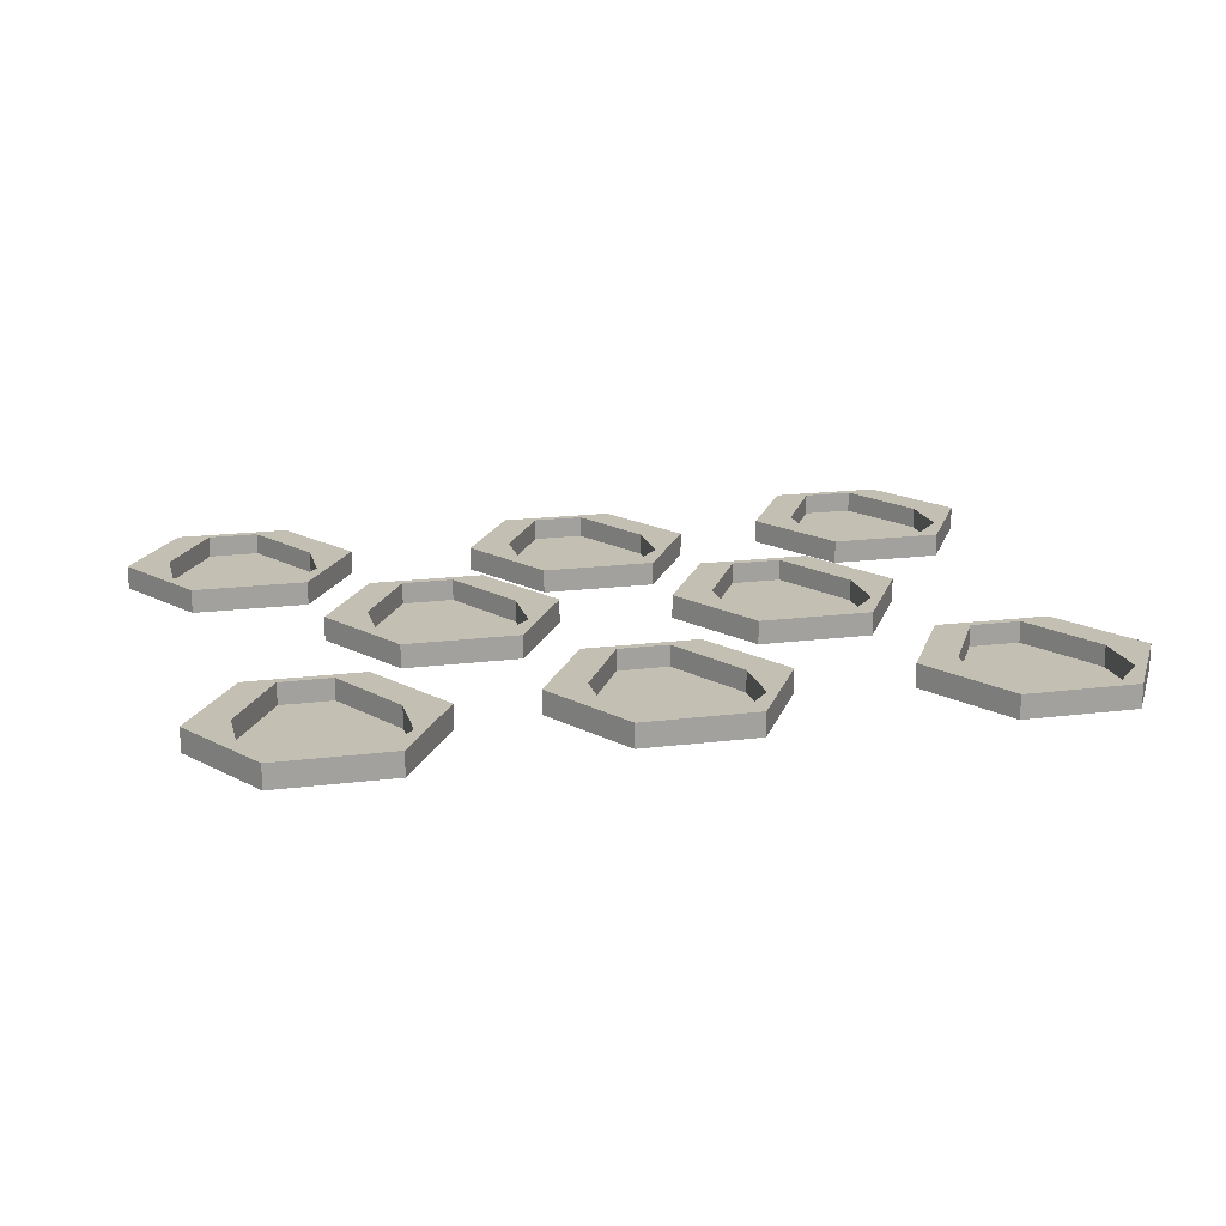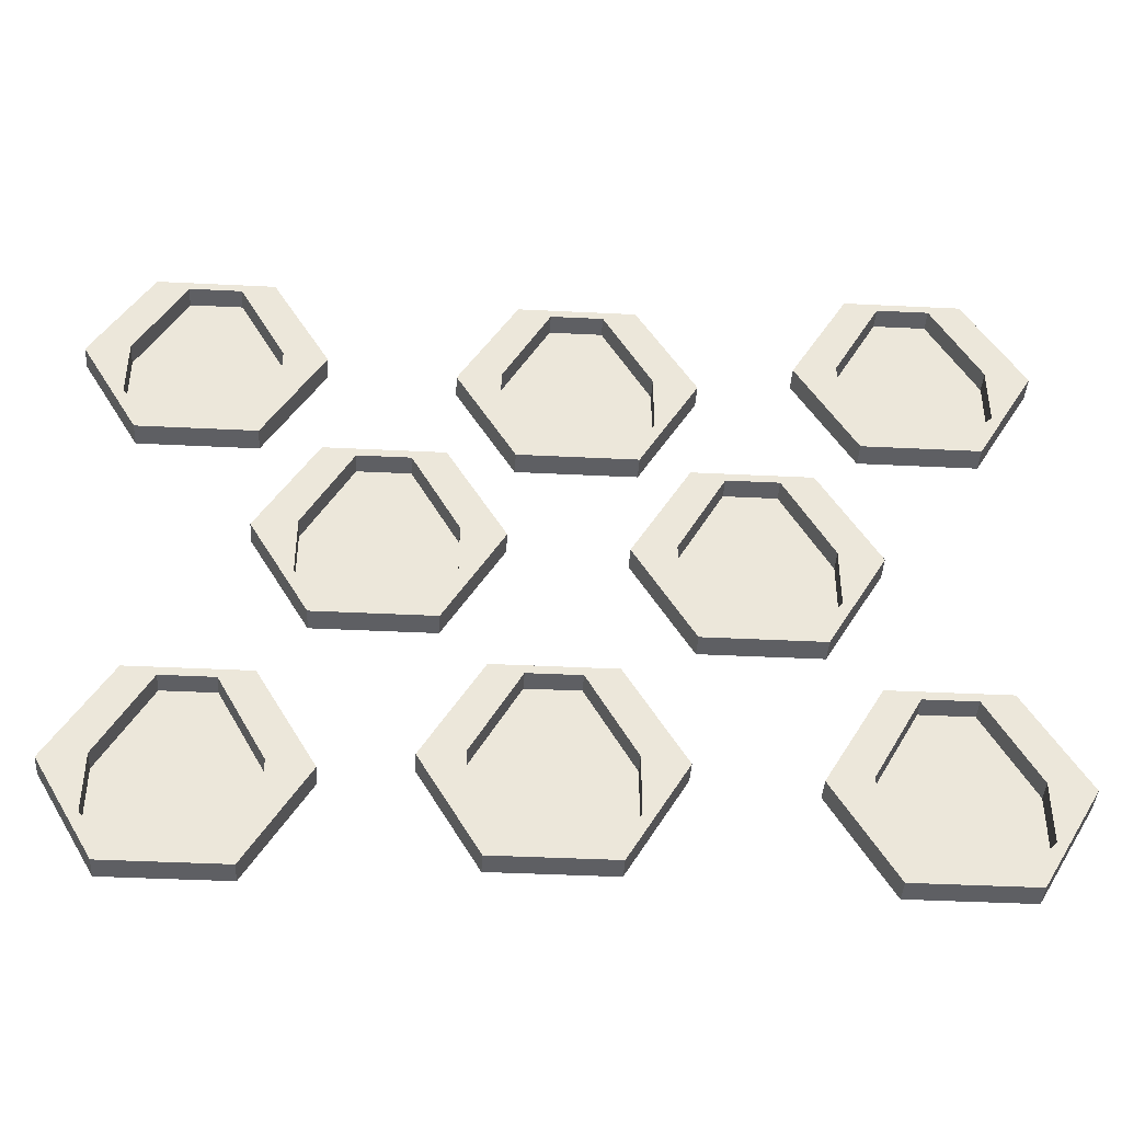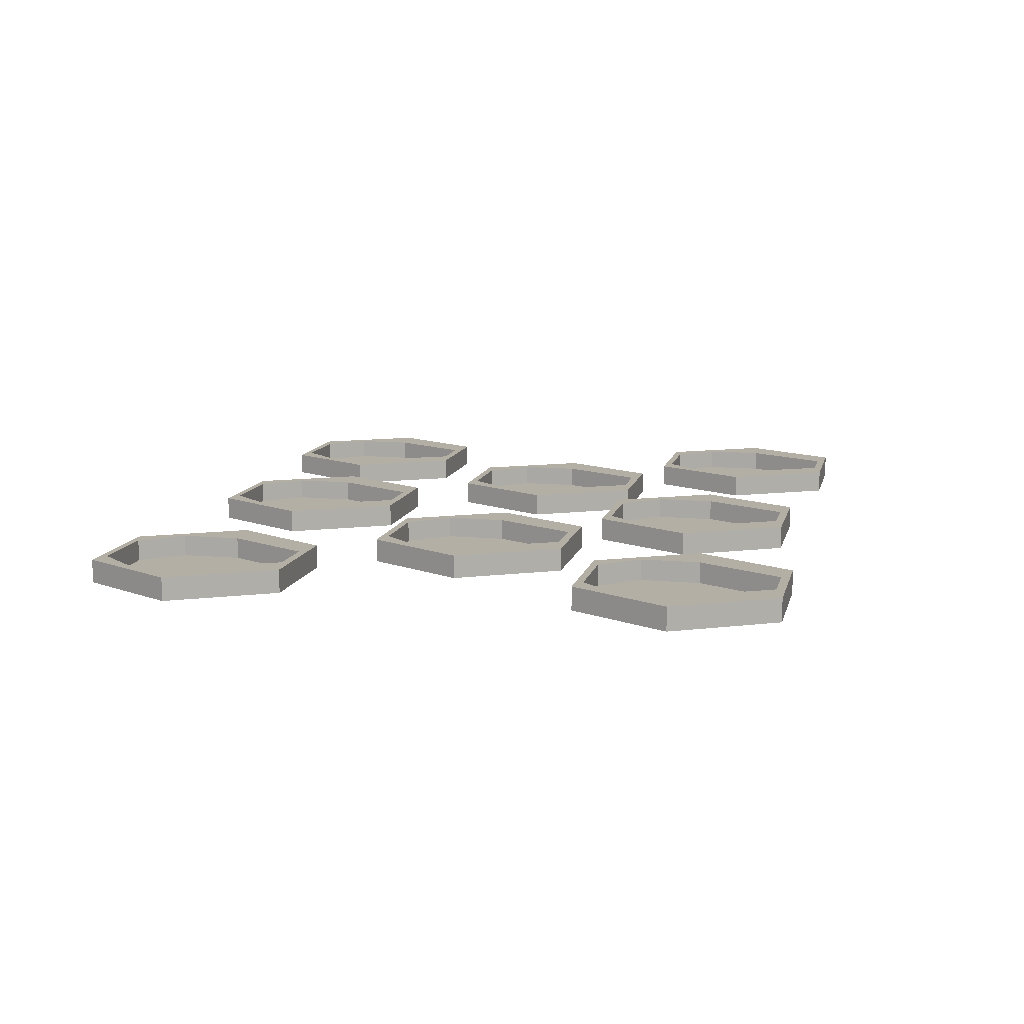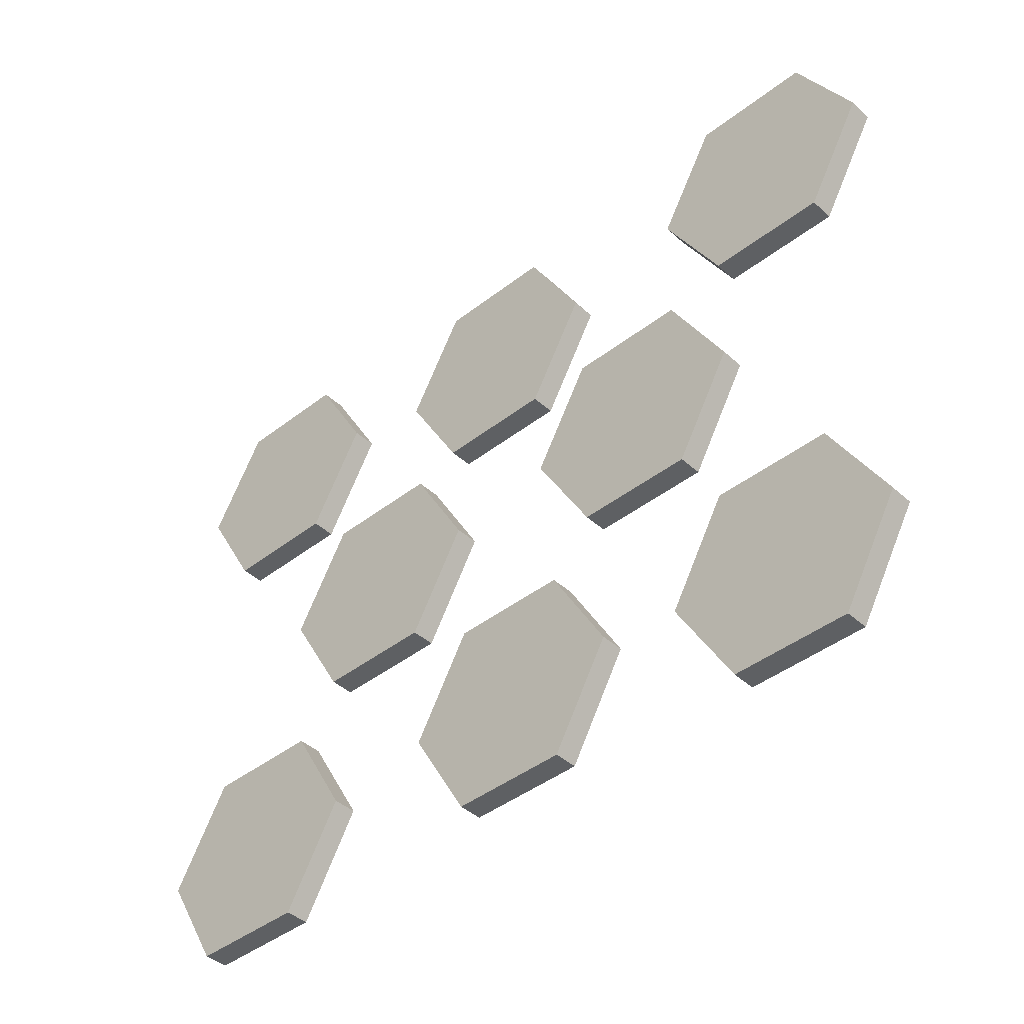
<metadata>
{"format":"obj","ext":"obj","renderer":"f3d","projection":"perspective","resolution":1024,"background":"white","views":[{"elev":17.7,"azim":-14.0,"up":"+Z"},{"elev":-42.0,"azim":-3.4,"up":"+Y"},{"elev":11.3,"azim":103.0,"up":"+Z"},{"elev":-42.3,"azim":-137.0,"up":"+Y"}]}
</metadata>
<code>
o obj_0
v -27.5 		27 		0
v -35 		25 		0.503
v -54.5 		-19.77 		0
v 45 		22 		5.5
v -68.5 		78 		0
v -90.5 		-82.77 		0
v -68.5 		78 		5.5
v -104 		-59.38 		0
v -55 		54.62 		5.5
v -55 		54.62 		0
v -95.5 		78 		0
v -95.5 		78 		5.5
v 23 		-55.38 		5.5
v 9.5 		-32 		5.5
v -90.5 		-36 		0
v 62.5 		-81.77 		5.5
v 1.995 		-34 		5.5
v 13 		-54 		5.5
v -63.5 		-36 		0
v -50 		-59.38 		0
v 62.5 		-81.77 		0
v -10 		-34 		5.5
v -63.5 		-82.77 		0
v -21.01 		-54 		5.5
v -31 		-55.38 		0
v -109 		54.62 		0
v -109 		54.62 		5.5
v -21.01 		-68.01 		5.5
v -21.01 		-68.01 		5.5
v -63.5 		-36 		5.5
v 89.5 		-81.77 		0
v 89.5 		-81.77 		5.5
v -13.01 		-77.01 		5.5
v -50 		-59.38 		5.5
v -21.01 		-68.01 		5.5
v -68 		3.615 		0
v 103 		-58.38 		5.5
v 103 		-58.38 		0
v -54.5 		27 		0
v 13 		-68.01 		5.5
v -90.5 		-36 		5.5
v 13 		-68.01 		5.5
v 82 		-37 		5.5
v 82 		-37 		0.503
v 93 		-57 		0.503
v 93 		-57 		5.5
v -27.5 		-19.77 		0
v 13 		-68.01 		5.5
v 70 		-37 		0.503
v 70 		-37 		5.5
v -95.5 		31.23 		0
v 58.99 		-57 		5.5
v 58.99 		-57 		0.503
v 5 		-77.01 		5.5
v 58.99 		-71.01 		5.5
v 58.99 		-71.01 		0.503
v -104 		-59.38 		5.5
v 58.99 		-71.01 		0.503
v 58.99 		-71.01 		5.5
v -17.5 		-78.77 		5.5
v 93 		-71.01 		0.503
v 93 		-71.01 		5.5
v -68.5 		31.23 		0
v 58.99 		-71.01 		5.5
v 58.99 		-71.01 		0.503
v -35 		25 		5.5
v 66.99 		-80.01 		5.5
v -90.5 		-82.77 		5.5
v 66.99 		-80.01 		0.503
v 93 		-71.01 		0.503
v 93 		-71.01 		5.5
v -17.5 		-32 		5.5
v -27.5 		27 		5.5
v 85 		-80.01 		0.503
v 85 		-80.01 		5.5
v 9.5 		-78.77 		5.5
v -71 		-38 		5.5
v -60 		-58 		5.5
v 93 		-71.01 		0.503
v -24 		4.999 		5.5
v 93 		-71.01 		5.5
v -83 		-38 		5.5
v -24 		-9.007 		5.5
v -24 		-9.009 		5.5
v -63.5 		-82.77 		5.5
v -94.01 		-58 		5.5
v -24 		-9.007 		5.5
v -94.01 		-72.01 		5.5
v -94.01 		-72.01 		5.5
v -71 		-38 		0.503
v -60 		-58 		0.503
v -83 		-38 		0.503
v -86.01 		-81.01 		5.5
v -94.01 		-72.01 		5.5
v -60 		-72.01 		5.5
v -94.01 		-58 		0.503
v -60 		-72.01 		5.5
v -14 		3.615 		5.5
v -94.01 		-72.01 		0.503
v -60 		-72.01 		5.5
v 33 		22 		5.5
v -94.01 		-72.01 		0.503
v -68 		-81.01 		5.5
v 21.99 		1.999 		5.5
v -60 		-72.01 		0.503
v 21.99 		-12.01 		5.5
v 21.99 		-12.01 		5.5
v -94.01 		-72.01 		0.503
v 29.99 		-21.01 		5.5
v 21.99 		-12.01 		5.5
v -86.01 		-81.01 		0.503
v 48 		-21.01 		5.5
v -60 		-72.01 		0.503
v -68 		-81.01 		0.503
v 25.5 		-22.77 		5.5
v -60 		-72.01 		0.503
v 12 		0.615 		5.5
v 25.5 		24 		5.5
v -31 		-55.38 		5.5
v -47 		25 		5.5
v -58.01 		4.999 		5.5
v 49 		-58.38 		5.5
v 6.995 		72 		5.5
v 63.5 		34.23 		5.5
v 18 		52 		5.5
v -58.01 		-9.009 		5.5
v -58.01 		-9.007 		5.5
v 63.5 		34.23 		0
v -5.003 		72 		5.5
v -50.01 		-18.01 		5.5
v 50 		57.62 		5.5
v 50 		57.62 		0
v -58.01 		-9.007 		5.5
v -16.01 		52 		5.5
v -16.01 		37.99 		5.5
v -16.01 		37.99 		5.5
v -32 		-18.01 		5.5
v 90.5 		34.23 		0
v 90.5 		34.23 		5.5
v -8.007 		28.99 		5.5
v -16.01 		37.99 		5.5
v 104 		57.62 		5.5
v 104 		57.62 		0
v 18 		37.99 		5.5
v 18 		37.99 		5.5
v 83 		79 		5.5
v 83 		79 		0.503
v 94 		59 		0.503
v 94 		59 		5.5
v -54.5 		-19.77 		5.5
v 18 		37.99 		5.5
v 71 		79 		0.503
v 71 		79 		5.5
v -68 		3.615 		5.5
v 59.99 		59 		5.5
v 59.99 		59 		0.503
v 10 		28.99 		5.5
v -54.5 		27 		5.5
v 59.99 		44.99 		5.5
v 59.99 		44.99 		0.503
v -27.5 		-19.77 		5.5
v -76 		76 		5.5
v 59.99 		44.99 		0.503
v 59.99 		44.99 		5.5
v -12.5 		27.23 		5.5
v -65 		56 		5.5
v 94 		44.99 		0.503
v 94 		44.99 		5.5
v -88 		76 		5.5
v -26 		50.62 		5.5
v 59.99 		44.99 		5.5
v 59.99 		44.99 		0.503
v -99.01 		56 		5.5
v 67.99 		35.99 		5.5
v 67.99 		35.99 		0.503
v -99.01 		41.99 		5.5
v -99.01 		41.99 		5.5
v -12.5 		74 		5.5
v 94 		44.99 		0.503
v 94 		44.99 		5.5
v 14.5 		74 		5.5
v -91.01 		32.99 		5.5
v -99.01 		41.99 		5.5
v 86 		35.99 		0.503
v 86 		35.99 		5.5
v 14.5 		27.23 		5.5
v 28 		50.62 		5.5
v -65 		41.99 		5.5
v -65 		41.99 		5.5
v 94 		44.99 		0.503
v 94 		44.99 		5.5
v -65 		41.99 		5.5
v 45 		22 		0.503
v -95.5 		31.23 		5.5
v -73 		32.99 		5.5
v 14.5 		74 		0
v 28 		50.62 		0
v -12.5 		74 		0
v -68.5 		31.23 		5.5
v -26 		50.62 		0
v 23 		-55.38 		0
v 9.5 		-32 		0
v -14 		3.615 		0
v -17.5 		-32 		0
v 29.99 		-21.01 		0.503
v 56 		1.999 		5.5
v 21.99 		-12.01 		0.503
v 48 		-21.01 		0.503
v 56 		-12.01 		5.5
v 33 		22 		0.503
v 52.5 		24 		5.5
v 52.5 		-22.77 		5.5
v 66 		0.615 		5.5
v -47 		25 		0.503
v -17.5 		-78.77 		0
v -58.01 		4.999 		0.503
v 21.99 		-12.01 		0.503
v 21.99 		-12.01 		0.503
v -58.01 		-9.007 		0.503
v 21.99 		1.999 		0.503
v -58.01 		-9.007 		0.503
v 9.5 		-78.77 		0
v -58.01 		-9.009 		0.503
v -50.01 		-18.01 		0.503
v 1.995 		-34 		0.503
v 13 		-54 		0.503
v -32 		-18.01 		0.503
v -10 		-34 		0.503
v -21.01 		-54 		0.503
v -21.01 		-68.01 		0.503
v -21.01 		-68.01 		0.503
v 13 		-68.01 		0.503
v 62.5 		-35 		5.5
v 49 		-58.38 		0
v -21.01 		-68.01 		0.503
v 89.5 		-35 		5.5
v -13.01 		-77.01 		0.503
v 13 		-68.01 		0.503
v -12.5 		27.23 		0
v 5 		-77.01 		0.503
v 14.5 		27.23 		0
v 13 		-68.01 		0.503
v 6.995 		72 		0.503
v 18 		52 		0.503
v -5.003 		72 		0.503
v -16.01 		52 		0.503
v -16.01 		37.99 		0.503
v -16.01 		37.99 		0.503
v -76 		76 		0.503
v -65 		56 		0.503
v 18 		37.99 		0.503
v -88 		76 		0.503
v -16.01 		37.99 		0.503
v -99.01 		56 		0.503
v -8.007 		28.99 		0.503
v -99.01 		41.99 		0.503
v 18 		37.99 		0.503
v 63.5 		81 		5.5
v -99.01 		41.99 		0.503
v 10 		28.99 		0.503
v 90.5 		81 		5.5
v -65 		41.99 		0.503
v 18 		37.99 		0.503
v -99.01 		41.99 		0.503
v 90.5 		81 		0
v -91.01 		32.99 		0.503
v 63.5 		81 		0
v -65 		41.99 		0.503
v -73 		32.99 		0.503
v -65 		41.99 		0.503
v 89.5 		-35 		0
v 52.5 		24 		0
v 66 		0.615 		0
v -24 		4.999 		0.503
v -24 		-9.007 		0.503
v -24 		-9.009 		0.503
v 52.5 		-22.77 		0
v -24 		-9.007 		0.503
v 56 		1.999 		0.503
v 56 		-12.01 		0.503
v 56 		-12.01 		5.5
v 56 		-12.01 		0.503
v 56 		-12.01 		5.5
v 56 		-12.01 		0.503
v 62.5 		-35 		0
v 25.5 		24 		0
v 12 		0.615 		0
v 25.5 		-22.77 		0
g group_0_3888547
f 7 9 5
f 10 5 9
f 6 8 20
f 5 11 12
f 5 12 7
f 13 14 18
f 8 15 19
f 19 20 8
f 23 6 20
f 16 122 21
f 234 21 122
f 12 26 27
f 21 31 32
f 21 32 16
f 26 12 11
f 30 20 19
f 34 20 30
f 60 33 28
f 29 35 28
f 60 28 35
f 37 32 31
f 37 31 38
f 30 15 41
f 43 44 45
f 43 45 46
f 19 15 30
f 49 50 53
f 48 40 42
f 54 76 42
f 53 50 52
f 14 72 17
f 17 18 14
f 22 17 72
f 119 24 72
f 41 8 57
f 55 56 58
f 55 58 59
f 10 63 51
f 11 5 26
f 5 10 26
f 51 26 10
f 8 41 15
f 60 76 54
f 60 54 33
f 64 65 56
f 64 56 55
f 24 119 35
f 22 72 24
f 67 69 65
f 67 65 64
f 70 71 62
f 70 62 61
f 8 6 68
f 57 8 68
f 74 75 71
f 74 71 70
f 48 42 76
f 76 13 48
f 18 48 13
f 23 85 6
f 79 61 62
f 79 62 81
f 73 66 80
f 68 6 85
f 82 41 86
f 57 86 41
f 34 85 23
f 34 23 20
f 84 87 83
f 77 90 91
f 77 91 78
f 43 50 44
f 49 44 50
f 87 84 161
f 88 68 93
f 89 94 88
f 94 68 88
f 75 74 69
f 75 69 67
f 92 82 86
f 92 86 96
f 80 87 98
f 98 73 80
f 161 98 87
f 137 161 84
f 100 95 97
f 103 85 97
f 102 94 99
f 89 99 94
f 56 45 53
f 49 53 44
f 101 118 104
f 30 41 77
f 78 30 77
f 88 108 99
f 88 99 89
f 93 68 103
f 85 103 68
f 107 110 106
f 110 115 106
f 109 106 115
f 61 45 56
f 44 53 45
f 58 56 53
f 93 111 108
f 93 108 88
f 86 57 94
f 68 94 57
f 113 97 95
f 113 95 105
f 74 70 69
f 65 69 61
f 61 69 70
f 56 65 61
f 100 34 78
f 211 118 4
f 114 103 97
f 114 97 113
f 45 61 79
f 82 77 41
f 109 115 112
f 115 212 112
f 116 105 95
f 116 95 100
f 59 58 53
f 59 53 52
f 78 34 30
f 117 115 110
f 117 110 104
f 117 104 118
f 100 85 34
f 100 97 85
f 46 45 81
f 60 35 119
f 82 90 77
f 81 45 79
f 90 82 92
f 120 158 121
f 103 114 111
f 103 111 93
f 124 131 128
f 132 128 131
f 127 133 126
f 133 150 126
f 130 126 150
f 128 138 139
f 128 139 124
f 92 96 90
f 165 140 135
f 136 141 135
f 165 135 141
f 142 139 138
f 142 138 143
f 120 66 158
f 73 158 66
f 116 91 105
f 99 105 91
f 146 147 148
f 146 148 149
f 130 150 137
f 161 137 150
f 152 153 156
f 151 144 145
f 157 186 145
f 121 154 133
f 150 133 154
f 90 96 91
f 99 91 96
f 102 99 96
f 156 153 155
f 154 121 158
f 178 134 129
f 123 178 129
f 111 114 108
f 99 108 114
f 99 114 113
f 105 99 113
f 159 160 163
f 159 163 164
f 140 165 157
f 186 157 165
f 134 170 141
f 178 170 134
f 165 141 170
f 94 102 96
f 94 96 86
f 171 172 160
f 171 160 159
f 12 27 173
f 174 175 172
f 174 172 171
f 116 78 91
f 179 180 168
f 179 168 167
f 187 181 125
f 125 151 187
f 123 125 181
f 178 123 181
f 194 182 176
f 177 183 176
f 194 176 183
f 184 185 180
f 184 180 179
f 151 145 186
f 186 187 151
f 78 116 100
f 168 191 167
f 190 167 191
f 192 188 189
f 195 199 189
f 146 153 147
f 152 147 153
f 51 194 26
f 7 12 162
f 173 169 12
f 185 184 175
f 185 175 174
f 27 26 194
f 182 194 195
f 199 195 194
f 73 1 39
f 73 39 158
f 183 173 27
f 194 183 27
f 187 197 196
f 187 196 181
f 152 156 147
f 167 148 156
f 148 147 156
f 196 198 178
f 196 178 181
f 162 166 7
f 9 7 166
f 166 192 9
f 169 162 12
f 190 148 167
f 192 189 199
f 199 9 192
f 184 179 160
f 167 156 160
f 163 160 156
f 154 158 36
f 39 36 158
f 178 200 170
f 175 184 172
f 167 160 179
f 160 172 184
f 198 200 178
f 66 2 80
f 13 201 202
f 13 202 14
f 202 204 14
f 164 163 156
f 164 156 155
f 190 191 148
f 149 148 191
f 150 154 3
f 36 3 154
f 98 203 73
f 1 73 203
f 109 205 207
f 109 207 106
f 14 204 72
f 3 47 150
f 101 210 193
f 101 193 4
f 161 150 47
f 204 25 72
f 72 25 119
f 206 209 213
f 112 208 205
f 112 205 109
f 212 213 209
f 37 236 46
f 220 279 210
f 193 210 279
f 52 50 233
f 60 119 215
f 119 25 215
f 214 120 121
f 214 121 216
f 279 220 218
f 217 218 220
f 64 16 67
f 55 59 64
f 59 16 64
f 222 60 215
f 221 133 219
f 127 219 133
f 60 222 76
f 126 223 219
f 126 219 127
f 201 13 76
f 201 76 222
f 110 217 220
f 110 220 104
f 81 62 71
f 75 32 71
f 130 224 223
f 130 223 126
f 17 225 226
f 17 226 18
f 228 22 229
f 43 46 236
f 236 233 43
f 50 43 233
f 120 214 2
f 120 2 66
f 229 22 24
f 67 16 75
f 32 75 16
f 137 227 224
f 137 224 130
f 52 122 59
f 233 122 52
f 16 59 122
f 231 35 230
f 29 230 35
f 81 37 46
f 208 282 205
f 218 280 279
f 214 216 2
f 28 235 230
f 28 230 29
f 239 241 165
f 81 71 32
f 32 37 81
f 33 237 235
f 33 235 28
f 275 274 216
f 238 42 40
f 238 40 232
f 219 275 216
f 221 219 216
f 240 54 42
f 240 42 238
f 186 165 241
f 155 153 258
f 242 232 40
f 242 40 48
f 219 223 227
f 224 227 223
f 227 276 219
f 187 186 241
f 187 241 197
f 22 228 17
f 123 243 244
f 123 244 125
f 133 221 216
f 133 216 121
f 171 124 174
f 159 164 171
f 164 124 171
f 194 51 199
f 245 129 134
f 245 134 246
f 51 63 199
f 168 180 191
f 225 17 228
f 54 240 237
f 54 237 33
f 9 199 63
f 9 63 10
f 185 139 180
f 248 141 247
f 136 247 141
f 162 249 250
f 162 250 166
f 261 258 146
f 149 261 146
f 153 146 258
f 226 225 228
f 191 180 139
f 174 124 185
f 139 185 124
f 135 253 247
f 135 247 136
f 252 169 173
f 252 173 254
f 155 131 164
f 258 131 155
f 124 164 131
f 140 255 253
f 140 253 135
f 191 142 149
f 257 145 144
f 257 144 251
f 259 183 256
f 177 256 183
f 232 226 229
f 242 226 232
f 228 229 226
f 142 261 149
f 260 157 145
f 260 145 257
f 139 142 191
f 263 251 144
f 263 144 151
f 240 238 229
f 230 240 229
f 231 230 229
f 142 143 265
f 142 265 261
f 176 264 256
f 176 256 177
f 182 266 264
f 182 264 176
f 261 265 267
f 261 267 258
f 129 243 123
f 237 240 235
f 230 235 240
f 232 229 238
f 268 189 188
f 268 188 262
f 129 245 243
f 269 195 189
f 269 189 268
f 157 260 255
f 157 255 140
f 35 231 229
f 35 229 24
f 270 262 188
f 270 188 192
f 169 252 162
f 258 132 131
f 245 244 243
f 267 132 258
f 242 18 226
f 249 162 252
f 37 38 271
f 37 271 236
f 18 242 48
f 195 269 266
f 195 266 182
f 251 244 246
f 245 246 244
f 213 273 272
f 213 272 211
f 47 203 161
f 98 161 203
f 80 2 274
f 260 257 246
f 247 260 246
f 248 247 246
f 118 211 286
f 272 286 211
f 252 254 250
f 252 250 249
f 276 84 83
f 276 83 275
f 255 260 253
f 247 253 260
f 251 246 257
f 244 251 263
f 250 256 262
f 250 262 270
f 84 276 137
f 227 137 276
f 141 248 246
f 141 246 134
f 278 275 83
f 278 83 87
f 213 212 277
f 213 277 273
f 269 268 256
f 254 256 250
f 259 256 254
f 274 2 216
f 125 244 151
f 4 193 279
f 4 279 206
f 266 269 264
f 262 256 268
f 256 264 269
f 151 244 263
f 282 283 281
f 282 281 280
f 183 259 254
f 183 254 173
f 275 219 276
f 274 275 278
f 283 282 112
f 208 112 282
f 270 192 250
f 284 280 281
f 284 281 209
f 166 250 192
f 87 80 274
f 277 287 273
f 87 274 278
f 272 273 286
f 170 239 165
f 284 279 280
f 207 280 218
f 201 204 202
f 207 205 280
f 282 280 205
f 200 239 170
f 31 234 38
f 215 25 222
f 201 222 25
f 206 279 284
f 285 271 38
f 204 201 25
f 206 284 209
f 21 234 31
f 285 38 234
f 128 132 138
f 267 143 132
f 236 285 233
f 287 117 286
f 117 118 286
f 271 285 236
f 267 265 143
f 138 132 143
f 117 287 115
f 36 39 1
f 213 211 206
f 4 206 211
f 47 3 36
f 203 47 36
f 203 36 1
f 233 234 122
f 288 115 287
f 288 287 277
f 286 273 287
f 283 209 281
f 285 234 233
f 277 212 115
f 277 115 288
f 209 283 212
f 112 212 283
f 104 220 101
f 210 101 220
f 101 4 118
f 107 218 217
f 107 217 110
f 106 207 218
f 106 218 107
f 239 200 241
f 198 197 200
f 197 198 196
f 241 200 197

</code>
